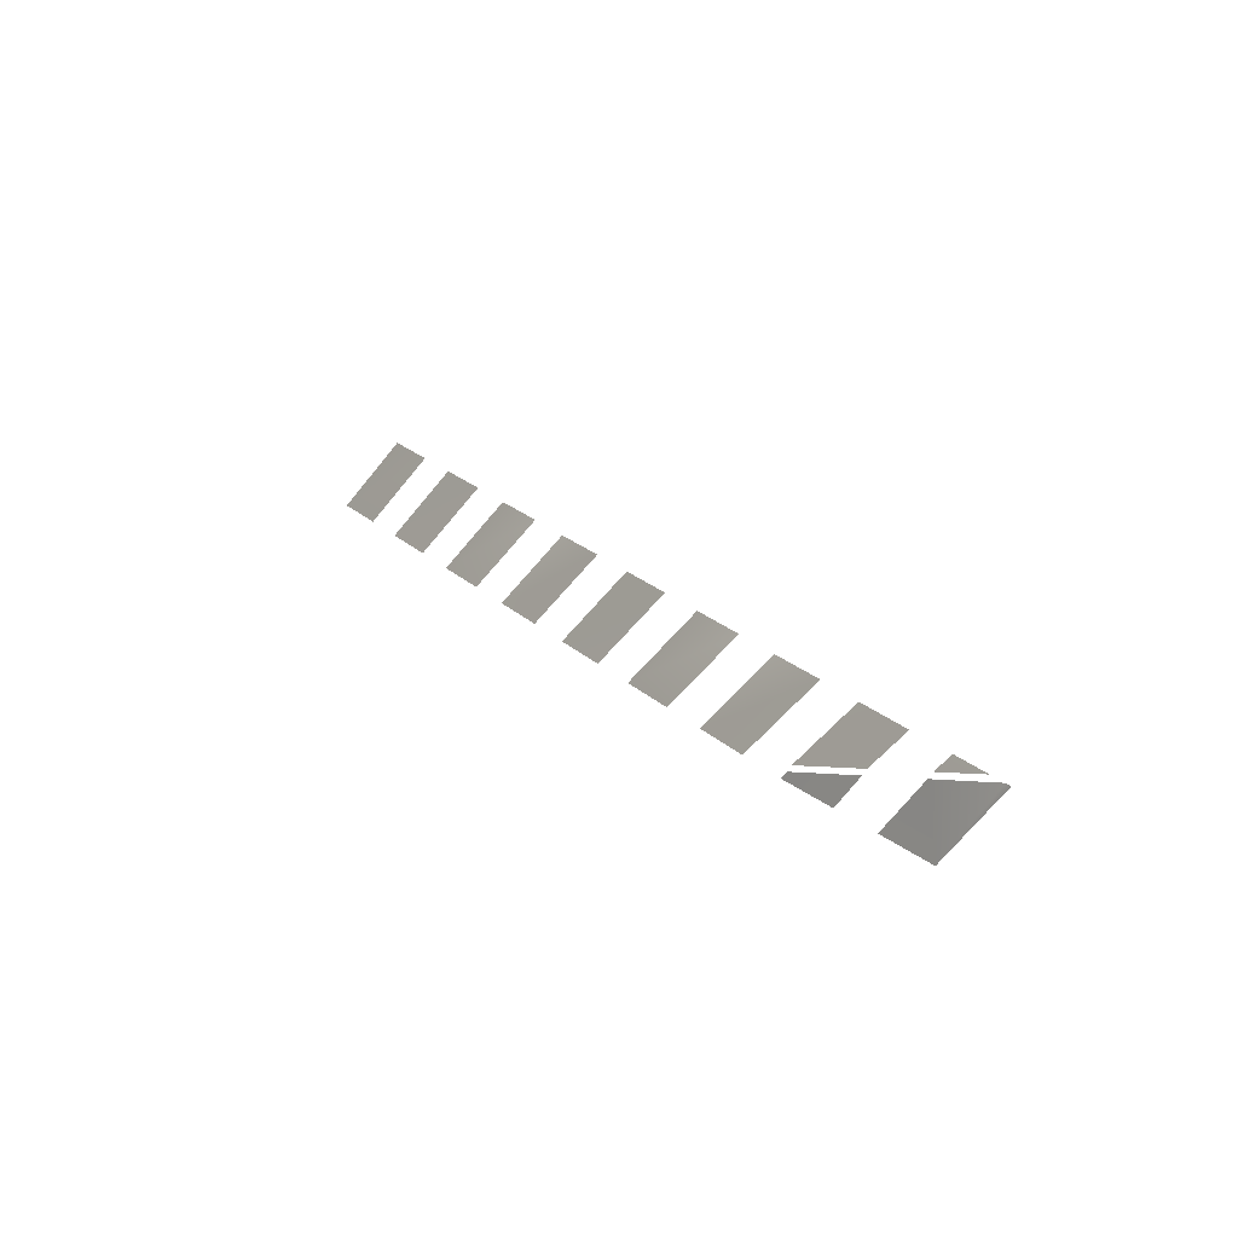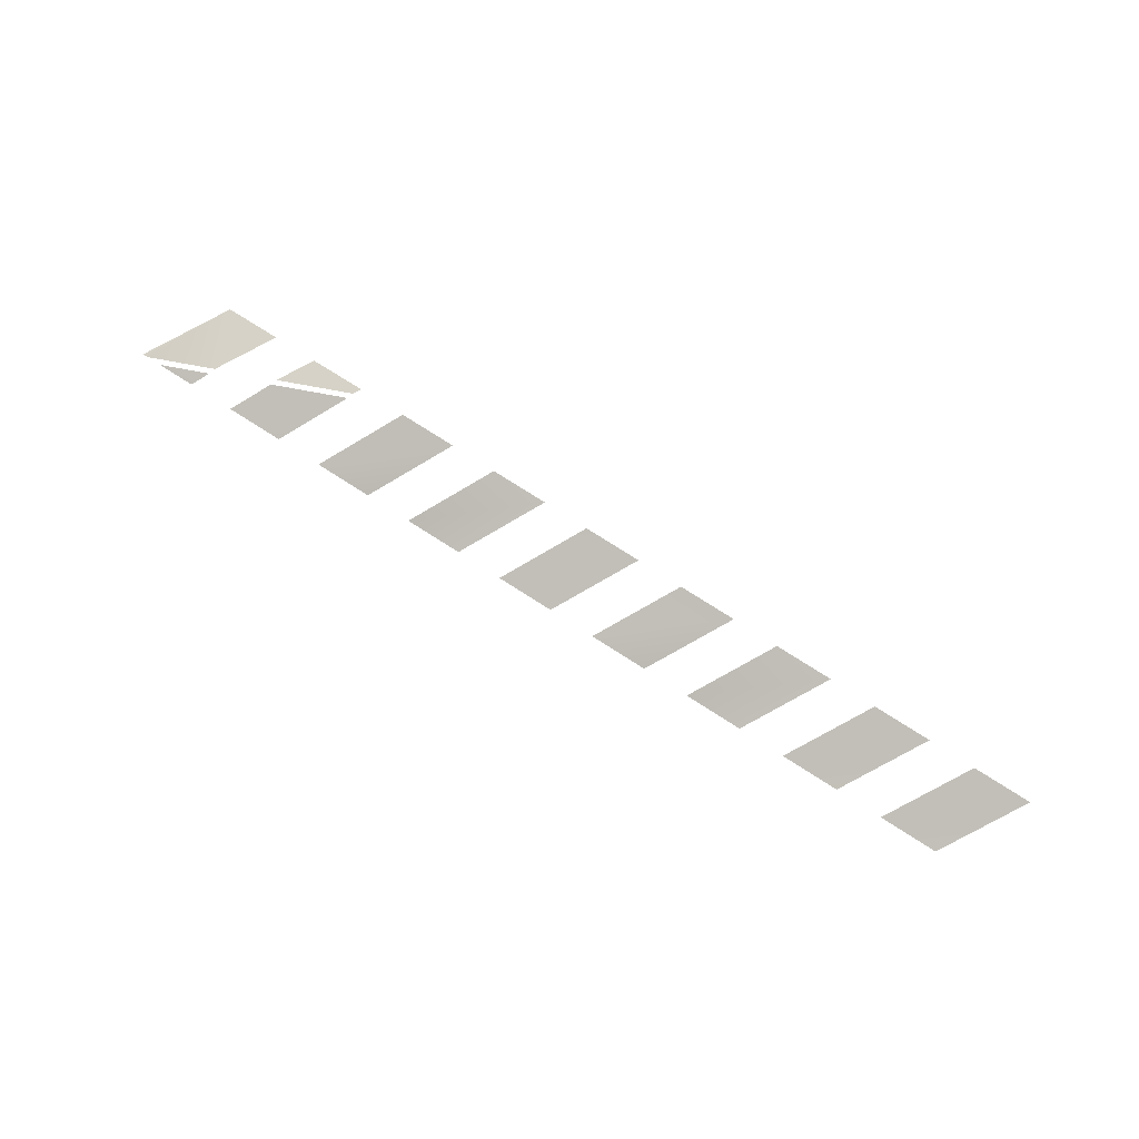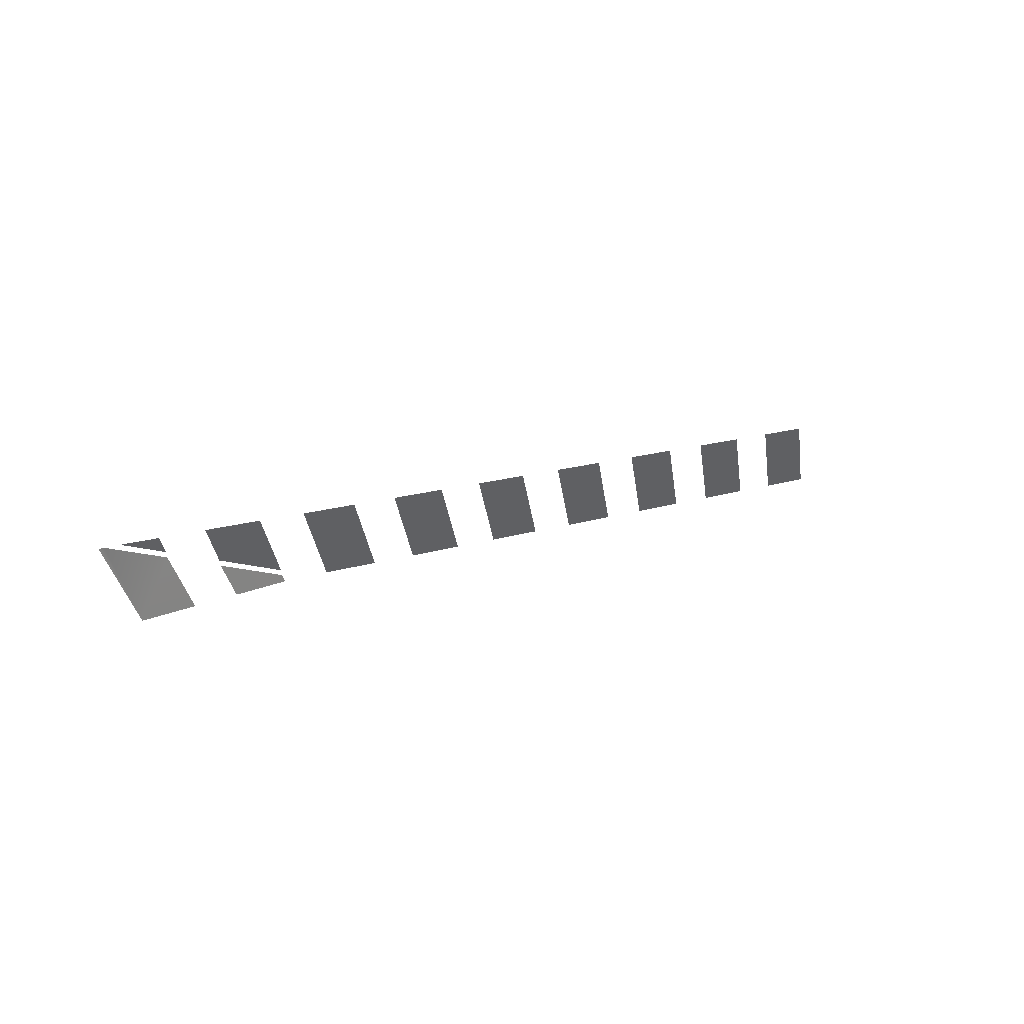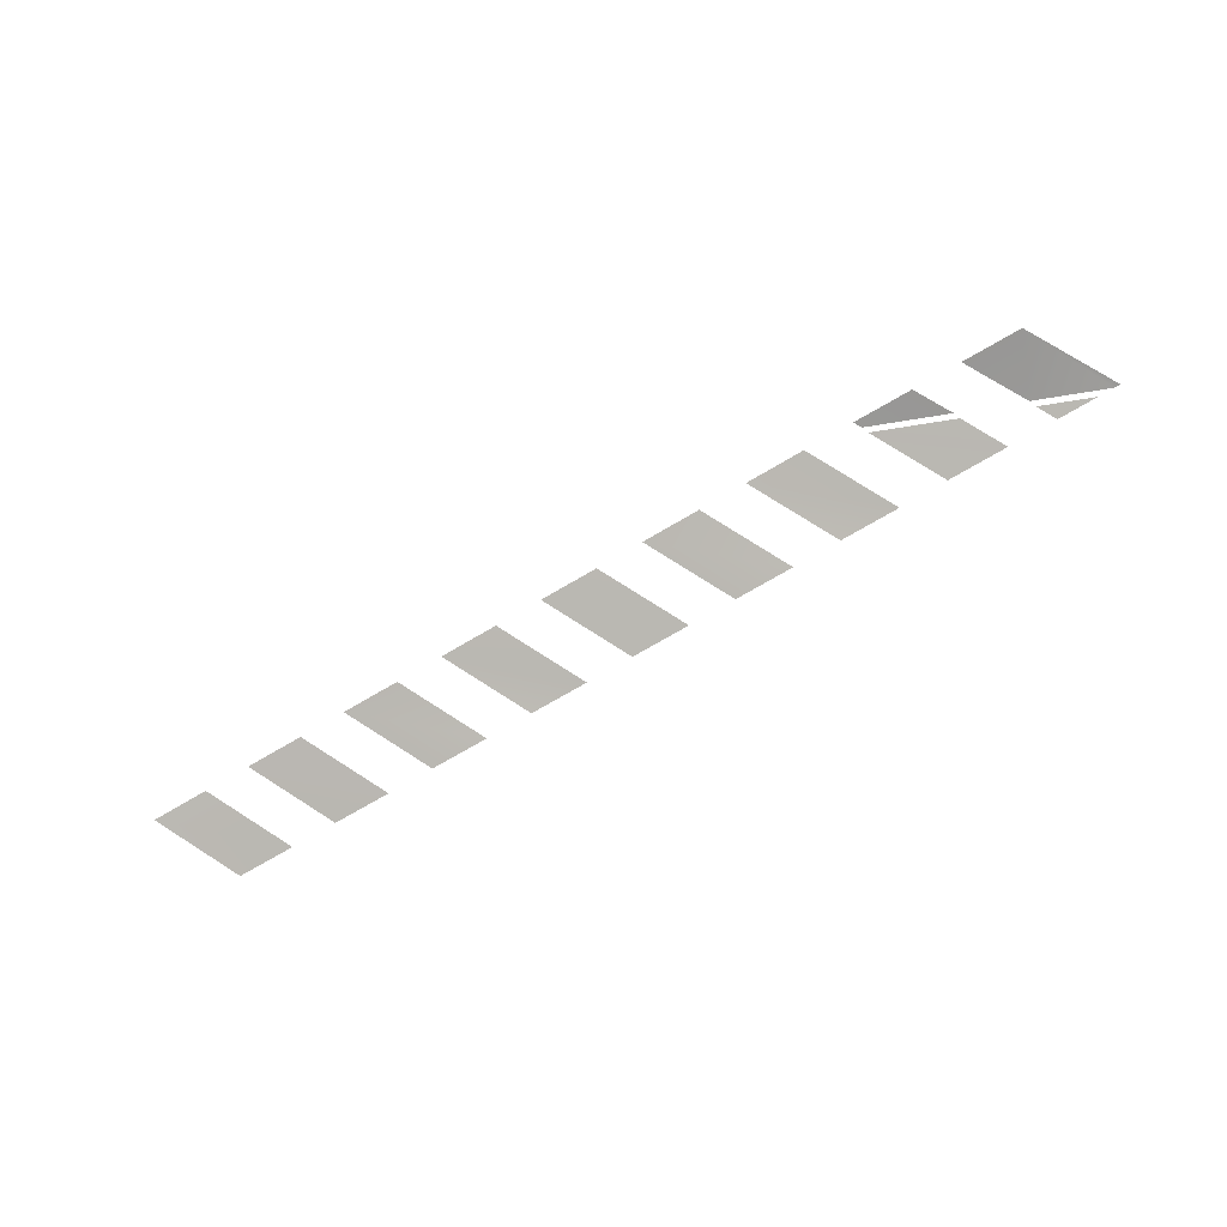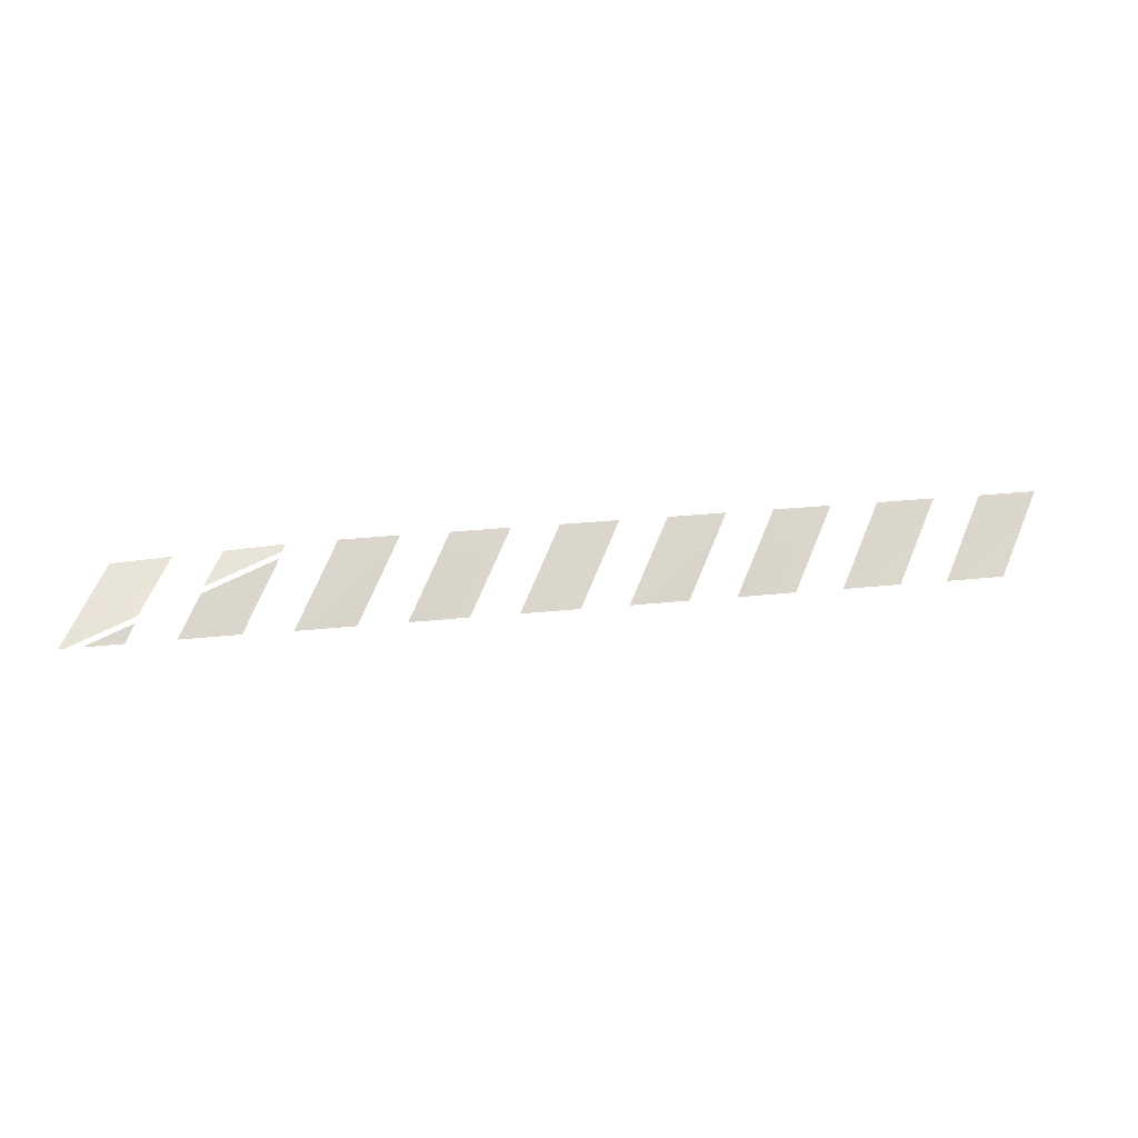
<metadata>
{"format":"obj","ext":"obj","renderer":"f3d","projection":"perspective","resolution":1024,"background":"white","views":[{"elev":23.3,"azim":51.7,"up":"+Y"},{"elev":65.4,"azim":-147.4,"up":"+Z"},{"elev":13.6,"azim":137.5,"up":"+Y"},{"elev":-61.1,"azim":30.6,"up":"+Z"},{"elev":49.2,"azim":170.5,"up":"+Z"}]}
</metadata>
<code>
g Decal_03
v 18.94 68.67 -18.79
v 19.48 69.47 -19.15
v 21.32 69.46 -19.01
v -18.22 69.54 -22.13
v -20.65 65.91 -20.49
v -23.44 65.92 -20.7
v -21.01 69.54 -22.34
v -13.16 69.53 -21.74
v -15.59 65.9 -20.1
v -18.38 65.91 -20.31
v -15.95 69.53 -21.95
v -8.098 69.52 -21.34
v -10.53 65.89 -19.7
v -13.32 65.9 -19.91
v -10.89 69.52 -21.54
v -3.037 69.51 -20.94
v -5.465 65.89 -19.3
v -8.257 65.89 -19.51
v -5.828 69.51 -21.14
v 2.024 69.5 -20.54
v -0.4041 65.88 -18.9
v -3.195 65.88 -19.11
v -0.7672 69.51 -20.74
v 17.21 69.47 -19.32
v 16.01 67.69 -18.51
v 12.41 66.48 -18.17
v 14.41 69.48 -19.53
v 12.15 69.48 -19.74
v 9.718 65.86 -18.11
v 6.927 65.86 -18.31
v 9.354 69.49 -19.95
v 7.084 69.49 -20.14
v 4.657 65.87 -18.5
v 1.866 65.87 -18.71
v 4.294 69.5 -20.35
v 15.88 67.4 -18.4
v 14.85 65.74 -18.04
v 12.06 65.84 -17.98
v 12.28 66.2 -18.06
v 22.07 69.46 -18.98
v 22.34 69.45 -18.99
v 19.92 65.56 -18.15
v 18.81 68.38 -18.67
v 17.12 65.66 -18.09
g Decal_03_0
f 3 2 1
f 6 5 4
f 7 6 4
f 10 9 8
f 11 10 8
f 14 13 12
f 15 14 12
f 18 17 16
f 19 18 16
f 22 21 20
f 23 22 20
f 26 25 24
f 27 26 24
f 30 29 28
f 31 30 28
f 34 33 32
f 35 34 32
f 38 37 36
f 39 38 36
f 42 41 40
f 40 43 42
f 43 44 42

</code>
